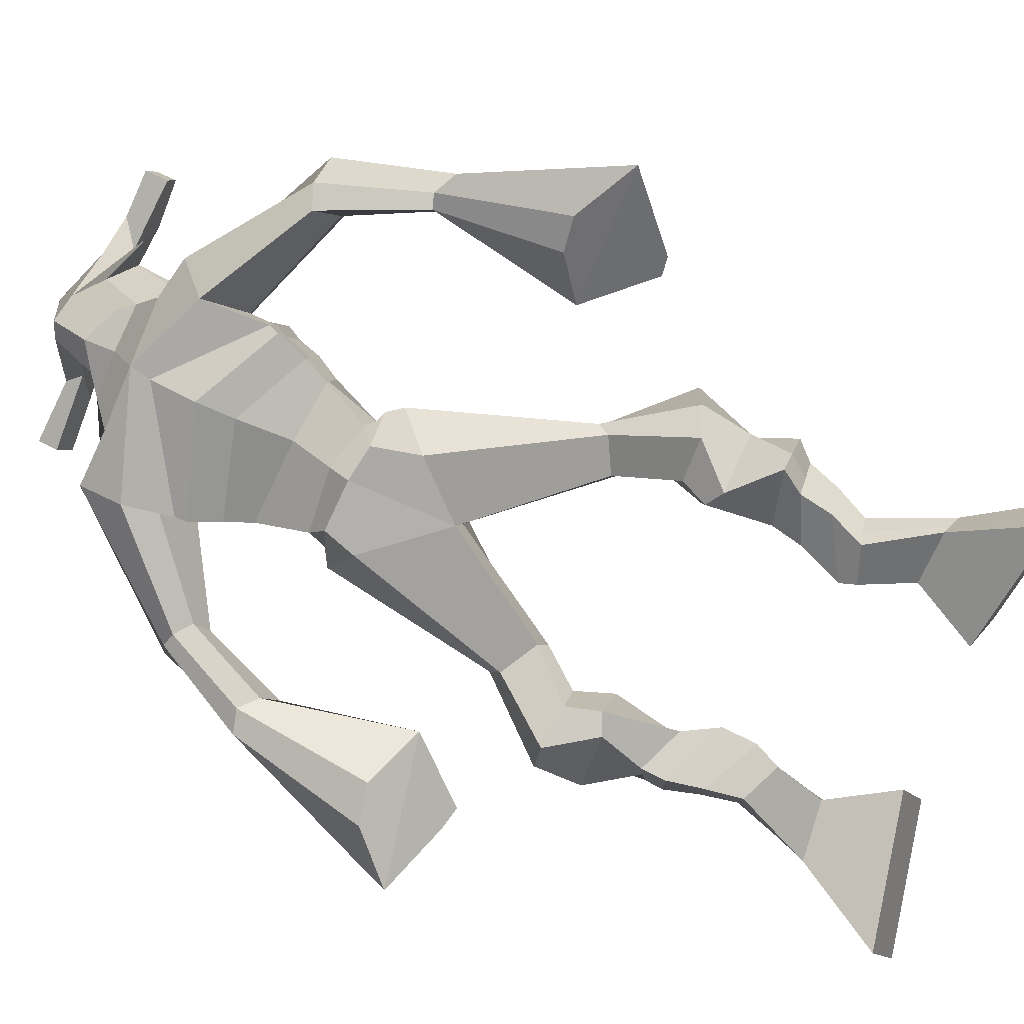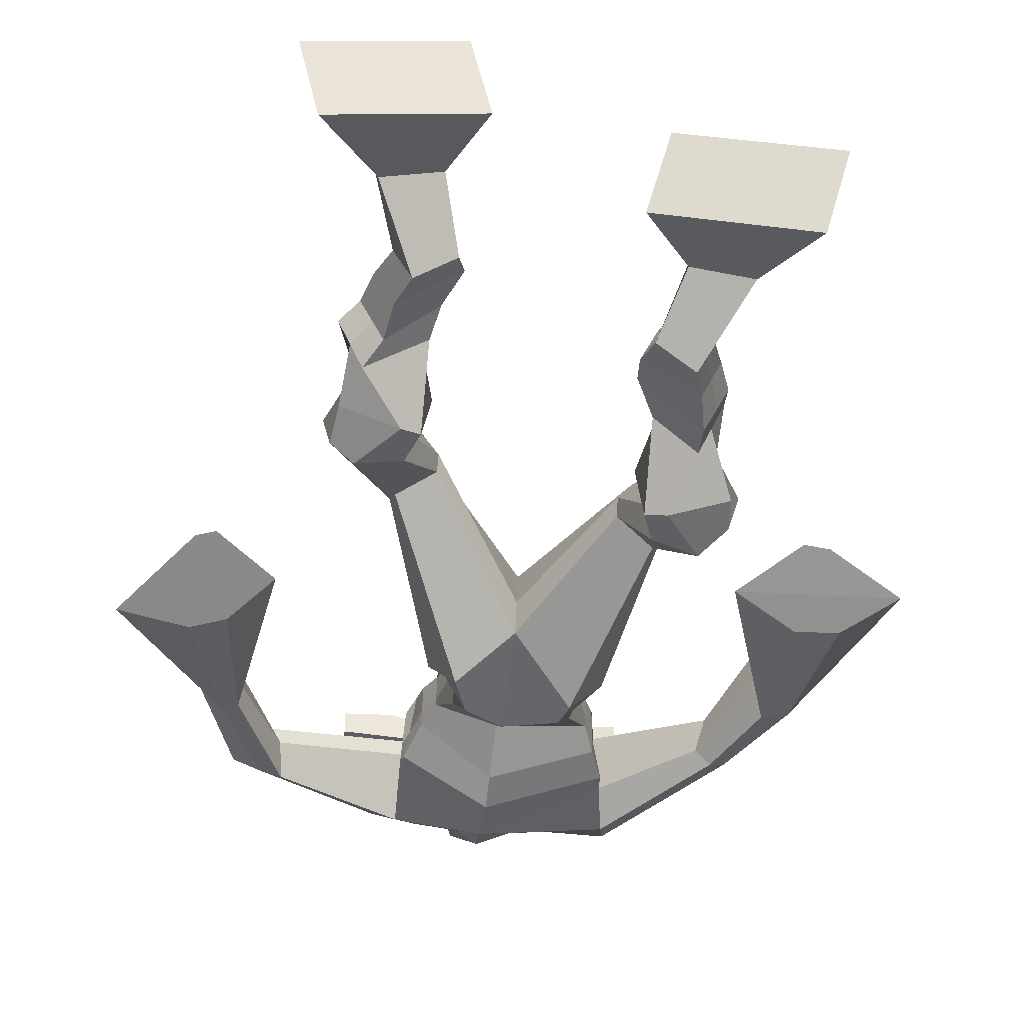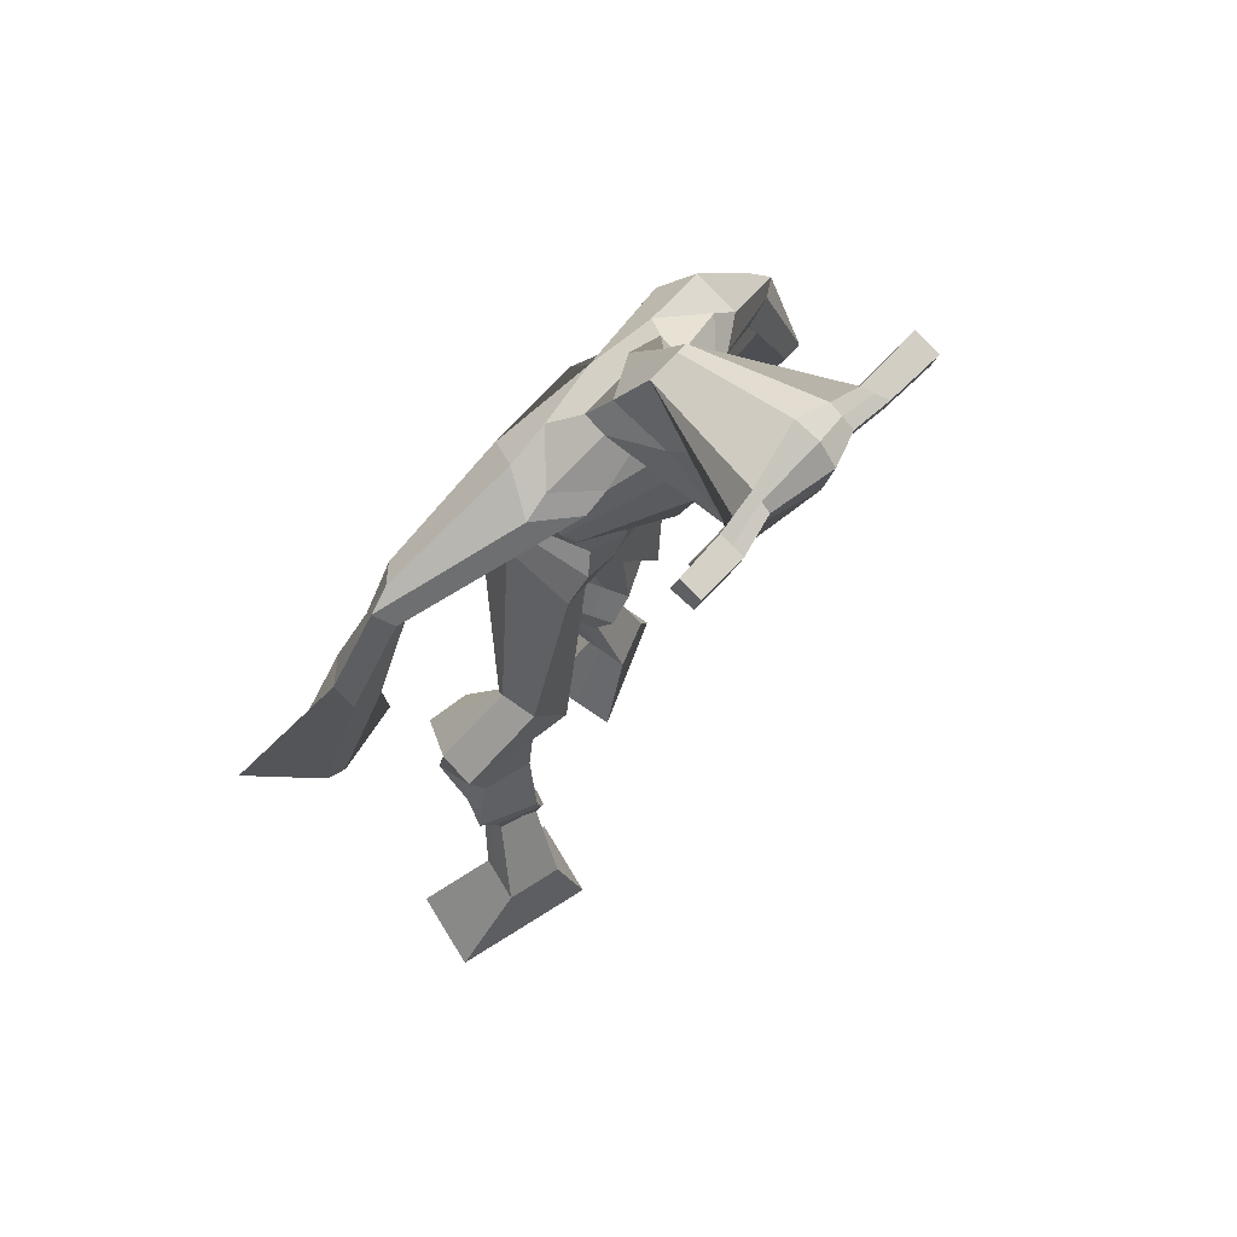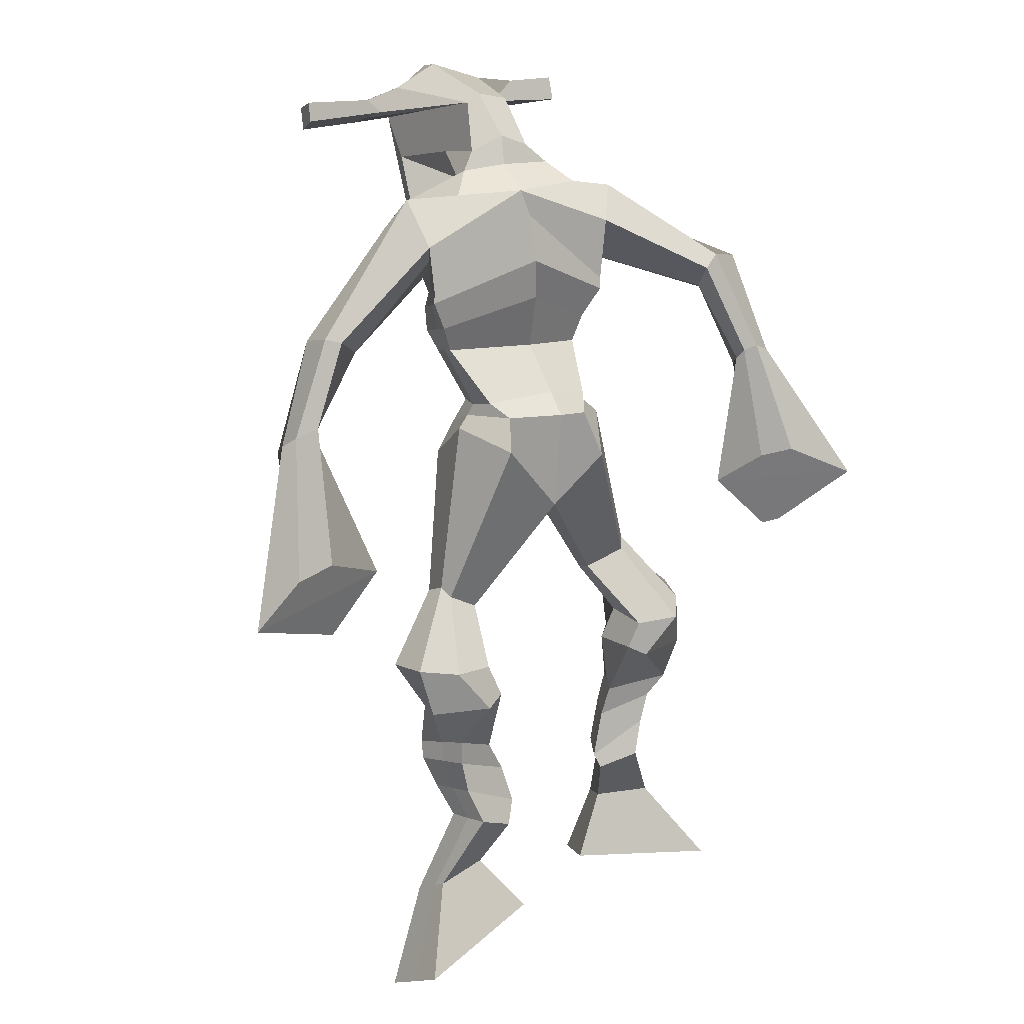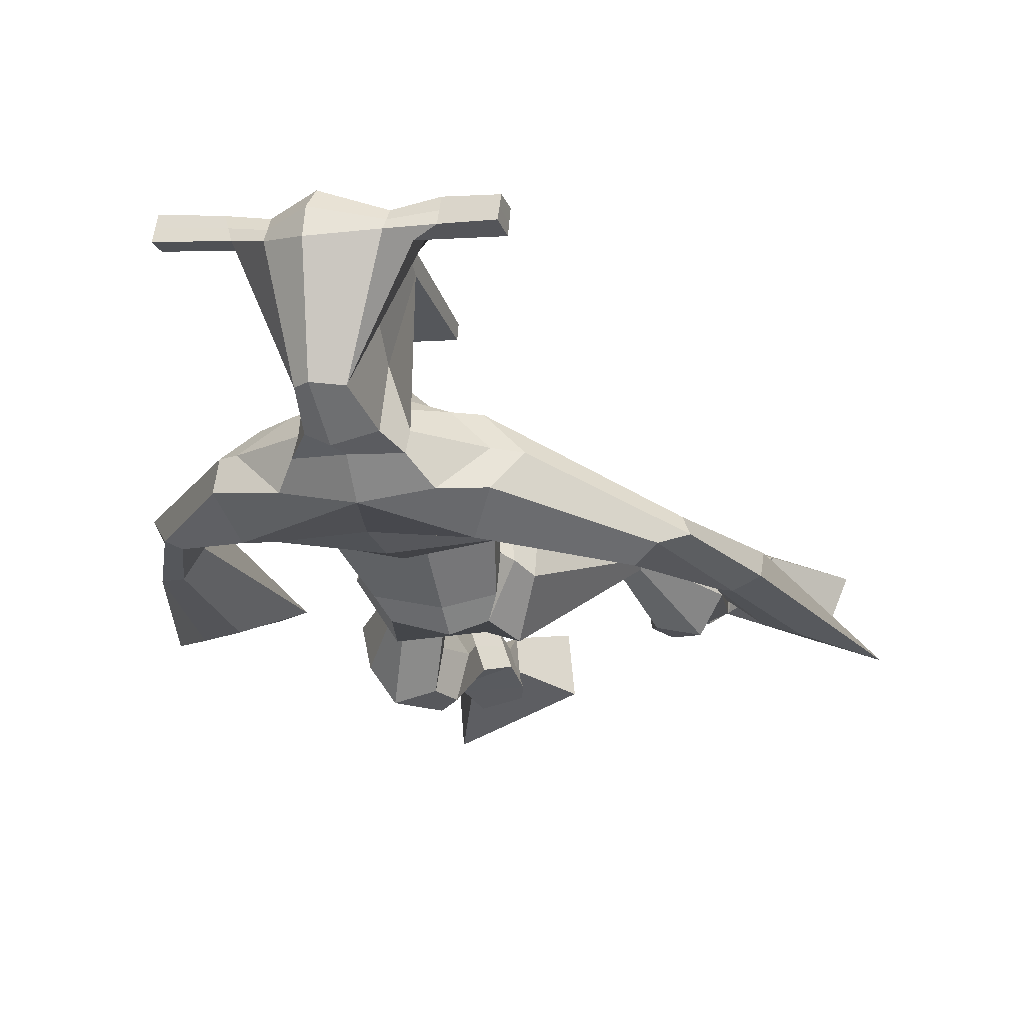
<metadata>
{"format":"obj","ext":"obj","renderer":"f3d","projection":"perspective","resolution":1024,"background":"white","views":[{"elev":-77.6,"azim":-114.0,"up":"+Z"},{"elev":-53.9,"azim":-6.5,"up":"+Z"},{"elev":61.8,"azim":-51.0,"up":"+Y"},{"elev":21.6,"azim":152.7,"up":"+Y"},{"elev":-7.3,"azim":-162.2,"up":"+Z"}]}
</metadata>
<code>
o monstruo
v 0.2357 -0.2609 -0.5828
v 0.2818 -0.3555 -0.6061
v 0.2182 -0.2836 -0.5258
v 0.2509 -0.3954 -0.5061
v 0.1571 -0.2573 -0.6064
v 0.08254 -0.3654 -0.6717
v 0.1393 -0.2803 -0.5489
v 0.05159 -0.4053 -0.5716
v 0.2617 -0.1768 -0.6361
v 0.2362 -0.1791 -0.5781
v 0.2085 -0.1545 -0.657
v 0.1829 -0.1561 -0.5994
v 0.2706 -0.1553 -0.629
v 0.2451 -0.1571 -0.5712
v 0.1901 -0.1063 -0.6403
v 0.1634 -0.111 -0.5806
v 0.248 -0.09279 -0.6121
v 0.2213 -0.09748 -0.5524
v 0.1818 -0.05725 -0.6457
v 0.1493 -0.06493 -0.5733
v 0.2381 -0.04663 -0.6186
v 0.2056 -0.05431 -0.5463
v 0.1592 -0.02221 -0.6576
v 0.1246 -0.03729 -0.5811
v 0.2386 0.05377 -0.6783
v 0.2145 0.0424 -0.5636
v 0.213 0.04005 -0.6906
v 0.1512 0.02816 -0.5908
v 0.2215 0.09307 -0.6812
v 0.2223 0.1046 -0.5627
v 0.16 0.09663 -0.6926
v 0.1165 0.1111 -0.584
v 0.2673 0.1678 -0.5928
v 0.2521 0.1816 -0.526
v 0.2166 0.1959 -0.6121
v 0.2162 0.201 -0.5509
v 0.3873 0.3331 -0.7012
v 0.3896 0.3208 -0.5982
v 0.3176 0.4081 -0.7204
v 0.2967 0.3908 -0.5552
v 0.5237 -0.2408 -0.7147
v 0.4608 -0.3227 -0.7444
v 0.538 -0.271 -0.6605
v 0.4865 -0.3768 -0.6497
v 0.601 -0.248 -0.7407
v 0.6536 -0.3608 -0.8184
v 0.6156 -0.2793 -0.6862
v 0.6793 -0.4149 -0.7236
v 0.4949 -0.1605 -0.7587
v 0.5221 -0.1615 -0.6999
v 0.5468 -0.1353 -0.7748
v 0.5699 -0.1435 -0.7173
v 0.4818 -0.1268 -0.7446
v 0.5057 -0.1351 -0.6868
v 0.5612 -0.0894 -0.7515
v 0.5864 -0.1007 -0.692
v 0.4862 -0.08304 -0.7172
v 0.5114 -0.09439 -0.6578
v 0.5711 -0.0395 -0.7517
v 0.6032 -0.05506 -0.6804
v 0.5115 -0.0342 -0.7244
v 0.5422 -0.04994 -0.6526
v 0.5699 -0.005298 -0.7493
v 0.6028 -0.02883 -0.6741
v 0.5151 0.0751 -0.7734
v 0.5392 0.04702 -0.6605
v 0.5414 0.06331 -0.7874
v 0.6028 0.03836 -0.6886
v 0.5308 0.1195 -0.763
v 0.5383 0.1018 -0.6458
v 0.5882 0.126 -0.7791
v 0.6436 0.1097 -0.6726
v 0.4986 0.1693 -0.6516
v 0.52 0.1654 -0.584
v 0.5479 0.2003 -0.67
v 0.5549 0.1895 -0.6074
v 0.4705 0.4359 -0.7192
v 0.5175 0.3981 -0.5665
v 0.388 0.7928 -0.5906
v 0.3909 0.7545 -0.4545
v 0.2646 0.7424 -0.6289
v 0.2777 0.6803 -0.5338
v 0.5537 0.7332 -0.6239
v 0.5187 0.6594 -0.5241
v 0.2936 0.7947 -0.5783
v 0.2912 0.7504 -0.4852
v 0.233 0.7825 -0.5783
v 0.2564 0.736 -0.4879
v 0.1011 0.6551 -0.6571
v 0.0759 0.609 -0.6123
v 0.07077 0.668 -0.6336
v 0.04887 0.6382 -0.6013
v 0.03729 0.519 -0.6731
v 0.02223 0.4817 -0.6195
v 0.01703 0.5255 -0.6767
v -0.01315 0.4891 -0.6293
v 0.01689 0.3506 -0.7034
v -0.004166 0.2259 -0.6837
v -0.03029 0.3584 -0.7169
v -0.02973 0.2301 -0.6911
v 0.4834 0.7922 -0.5754
v 0.4874 0.7506 -0.4822
v 0.565 0.7942 -0.5729
v 0.5274 0.7479 -0.4957
v 0.6899 0.6062 -0.6128
v 0.6781 0.5628 -0.5698
v 0.7113 0.6119 -0.6029
v 0.7107 0.5896 -0.569
v 0.7409 0.4918 -0.6371
v 0.7361 0.4411 -0.548
v 0.7756 0.4823 -0.6381
v 0.7722 0.4306 -0.5519
v 0.7475 0.2992 -0.6904
v 0.7402 0.1768 -0.6656
v 0.8034 0.2869 -0.6995
v 0.776 0.1834 -0.6613
v 0.3985 0.9365 -0.3146
v 0.3967 0.9 -0.255
v 0.316 0.9069 -0.3055
v 0.3151 0.8854 -0.2803
v 0.4581 0.9039 -0.3089
v 0.4617 0.8747 -0.2767
v 0.4605 0.7991 -0.3264
v 0.3944 0.8049 -0.3258
v 0.3196 0.7901 -0.3331
v 0.3422 0.8432 -0.5185
v 0.4323 0.8417 -0.5178
v 0.3918 0.8646 -0.5354
v 0.4622 0.8533 -0.2827
v 0.3141 0.8567 -0.2895
v 0.4188 0.9058 -0.4765
v 0.3977 0.9168 -0.473
v 0.3928 0.848 -0.2671
v 0.3564 0.9071 -0.4775
v 0.1874 0.8964 -0.3027
v 0.1866 0.8846 -0.272
v 0.1855 0.8553 -0.2806
v 0.1863 0.863 -0.3137
v 0.6009 0.891 -0.297
v 0.6 0.8761 -0.2614
v 0.6007 0.8448 -0.2701
v 0.6016 0.8628 -0.3016
v 0.3032 0.5528 -0.5982
v 0.3872 0.5628 -0.6187
v 0.5112 0.5665 -0.6004
v 0.5118 0.5562 -0.5583
v 0.3886 0.5261 -0.5372
v 0.3034 0.5427 -0.55
v 0.2864 0.59 -0.5984
v 0.5238 0.5852 -0.5465
v 0.2864 0.5755 -0.5383
v 0.3869 0.6414 -0.6381
v 0.525 0.6041 -0.6095
v 0.3865 0.5991 -0.4555
v 0.5188 0.8489 -0.2758
v 0.5183 0.8738 -0.2688
v 0.5046 0.8872 -0.3012
v 0.4866 0.8682 -0.3096
v 0.2566 0.8969 -0.3026
v 0.2558 0.8841 -0.2692
v 0.2546 0.8522 -0.2786
v 0.2939 0.8689 -0.3119
v 0.3933 0.6525 -0.3614
v 0.3887 0.6605 -0.382
v 0.3141 0.6611 -0.3837
v 0.4548 0.6588 -0.381
v 0.4517 0.6507 -0.3607
v 0.3152 0.6529 -0.3632
v 0.3889 0.7943 -0.4839
v 0.3203 0.8195 -0.5408
v 0.4325 0.7917 -0.4833
v 0.343 0.7855 -0.4843
v 0.4568 0.8192 -0.5411
v 0.3895 0.8222 -0.5396
v 0.2667 0.6347 -0.6182
v 0.5237 0.6197 -0.541
v 0.2798 0.6077 -0.522
v 0.3877 0.6969 -0.6381
v 0.5423 0.6456 -0.6139
v 0.3897 0.6635 -0.4282
v 0.263 0.6491 -0.6113
v 0.5001 0.6297 -0.5037
v 0.2668 0.6264 -0.5349
v 0.3877 0.7609 -0.6199
v 0.5426 0.6639 -0.6155
v 0.3913 0.7233 -0.4371
v 0.3861 0.5073 -0.6848
v 0.4786 0.4978 -0.6674
v 0.3888 0.4655 -0.5351
v 0.3219 0.4888 -0.6685
v 0.4653 0.4705 -0.5576
v 0.3411 0.4653 -0.5543
v 0.06816 -0.3839 -0.6252
v 0.2298 -0.2682 -0.564
v 0.1512 -0.2649 -0.5874
v 0.2674 -0.3741 -0.5596
v 0.2487 -0.1777 -0.607
v 0.1955 -0.1552 -0.628
v 0.2578 -0.1561 -0.6001
v 0.1768 -0.1086 -0.6104
v 0.2347 -0.09513 -0.5822
v 0.1656 -0.06109 -0.6095
v 0.2219 -0.05047 -0.5825
v 0.1419 -0.02975 -0.6194
v 0.2501 0.04706 -0.6115
v 0.135 0.0365 -0.6587
v 0.234 0.09815 -0.6211
v 0.1277 0.1054 -0.6403
v 0.268 0.1576 -0.5686
v 0.2104 0.2117 -0.6001
v 0.3889 0.3291 -0.6415
v 0.2845 0.4497 -0.6433
v 0.6656 -0.3859 -0.7744
v 0.5285 -0.2505 -0.6967
v 0.6058 -0.2584 -0.7227
v 0.4727 -0.3478 -0.7004
v 0.509 -0.1606 -0.7292
v 0.5589 -0.1395 -0.7458
v 0.494 -0.1309 -0.7157
v 0.5738 -0.09507 -0.7217
v 0.4988 -0.08872 -0.6875
v 0.5872 -0.04728 -0.716
v 0.5268 -0.04207 -0.6885
v 0.5864 -0.01706 -0.7117
v 0.5034 0.05842 -0.708
v 0.6197 0.05619 -0.7549
v 0.5235 0.1094 -0.703
v 0.6284 0.1178 -0.7289
v 0.4982 0.1537 -0.6328
v 0.5563 0.2121 -0.6543
v 0.5177 0.4577 -0.6425
v 0.2668 0.6791 -0.5638
v 0.535 0.7014 -0.5829
v 0.2384 0.7649 -0.531
v 0.2059 0.7388 -0.534
v 0.09638 0.6201 -0.6266
v 0.03409 0.6603 -0.6243
v 0.03311 0.499 -0.6459
v -0.01392 0.5093 -0.6585
v 0.07411 0.3065 -0.6672
v -0.1203 0.315 -0.7475
v 0.5413 0.7812 -0.5282
v 0.5803 0.7425 -0.5253
v 0.6672 0.587 -0.6073
v 0.7295 0.6054 -0.5776
v 0.7299 0.4679 -0.5919
v 0.7807 0.4566 -0.5946
v 0.6652 0.2631 -0.6627
v 0.8701 0.2221 -0.7005
v 0.3977 0.9283 -0.2793
v 0.3156 0.8962 -0.2929
v 0.4599 0.8893 -0.2928
v 0.4361 0.826 -0.4347
v 0.3423 0.8151 -0.4402
v 0.4417 0.8795 -0.3796
v 0.334 0.8819 -0.3835
v 0.187 0.8905 -0.2874
v 0.1859 0.8591 -0.2972
v 0.6004 0.8835 -0.2792
v 0.6011 0.8538 -0.2859
v 0.5114 0.5619 -0.5818
v 0.3031 0.551 -0.5891
v 0.5244 0.5962 -0.5837
v 0.2864 0.5847 -0.5766
v 0.5027 0.8586 -0.2927
v 0.5114 0.8805 -0.285
v 0.2742 0.8606 -0.2953
v 0.2562 0.8905 -0.2859
v 0.3208 0.8018 -0.5131
v 0.4552 0.8046 -0.5131
v 0.5336 0.6365 -0.5881
v 0.2728 0.6232 -0.5795
v 0.5377 0.6566 -0.5932
v 0.2645 0.641 -0.5826
v 0.3209 0.4752 -0.616
v 0.4817 0.4821 -0.6166
v 0.3854 0.4805 -0.716
v 0.4611 0.4814 -0.6976
v 0.3895 0.3872 -0.5561
v 0.3372 0.472 -0.6996
v 0.4836 0.4357 -0.5507
v 0.3255 0.4315 -0.5456
v 0.4971 0.4711 -0.6277
v 0.3042 0.4705 -0.6251
f 1 5 11 9
f 4 3 7 8
f 193 195 5 6
f 193 196 4 8
f 196 194 3 4
f 6 5 1 2
f 198 12 16 200
f 7 3 10 12
f 195 7 12 198
f 194 1 9 197
f 200 16 20 202
f 12 10 14 16
f 9 11 15 13
f 197 9 13 199
f 20 18 22 24
f 16 14 18 20
f 13 15 19 17
f 199 13 17 201
f 21 23 27 25
f 17 19 23 21
f 201 17 21 203
f 202 20 24 204
f 206 28 32 208
f 203 21 25 205
f 204 24 28 206
f 24 22 26 28
f 29 31 35 33
f 28 26 30 32
f 25 27 31 29
f 205 25 29 207
f 209 33 37 211
f 207 29 33 209
f 208 32 36 210
f 32 30 34 36
f 185 184 79 83
f 210 36 40 212
f 36 34 38 40
f 33 35 39 37
f 41 49 51 45
f 44 48 47 43
f 213 46 45 215
f 213 48 44 216
f 216 44 43 214
f 46 42 41 45
f 218 220 56 52
f 47 52 50 43
f 215 218 52 47
f 214 217 49 41
f 220 222 60 56
f 52 56 54 50
f 49 53 55 51
f 217 219 53 49
f 60 64 62 58
f 56 60 58 54
f 53 57 59 55
f 219 221 57 53
f 61 65 67 63
f 57 61 63 59
f 221 223 61 57
f 222 224 64 60
f 226 228 72 68
f 223 225 65 61
f 224 226 68 64
f 64 68 66 62
f 69 73 75 71
f 68 72 70 66
f 65 69 71 67
f 225 227 69 65
f 229 211 37 73
f 227 229 73 69
f 228 230 76 72
f 72 76 74 70
f 184 181 81 79
f 230 231 78 76
f 76 78 38 74
f 73 37 77 75
f 268 159 135 257
f 133 129 122 118
f 186 182 84 80
f 274 183 82 232
f 273 185 83 233
f 183 186 80 82
f 234 235 88 86
f 82 88 92 90
f 82 80 86 88
f 79 81 87 85
f 90 92 96 94
f 235 87 91 237
f 232 82 90 236
f 87 81 89 91
f 95 93 97 99
f 236 90 94 238
f 91 89 93 95
f 237 91 95 239
f 240 98 100 241
f 239 95 99 241
f 94 96 100 98
f 238 94 98 240
f 242 102 104 243
f 83 79 101 103
f 80 84 104 102
f 104 84 106 108
f 108 106 110 112
f 83 103 107 105
f 233 83 105 244
f 243 104 108 245
f 109 111 115 113
f 245 108 112 247
f 105 107 111 109
f 244 105 109 246
f 248 113 115 249
f 246 109 113 248
f 112 110 114 116
f 247 112 116 249
f 250 117 119 251
f 250 118 122 252
f 156 155 141 140
f 131 132 117 121
f 132 134 119 117
f 130 133 118 120
f 172 169 124 125
f 174 170 126 128
f 173 174 128 127
f 270 173 127 253
f 169 171 123 124
f 269 172 125 254
f 129 133 163 167
f 128 126 134 132
f 127 128 132 131
f 253 127 131 255
f 130 125 165 168
f 254 125 130 256
f 258 137 136 257
f 161 160 136 137
f 267 161 137 258
f 159 162 138 135
f 260 142 139 259
f 158 157 139 142
f 266 156 140 259
f 265 158 142 260
f 192 189 147 148
f 276 188 145 261
f 275 192 148 262
f 189 191 146 147
f 187 190 143 144
f 188 187 144 145
f 148 147 154 151
f 261 145 153 263
f 262 148 151 264
f 147 146 150 154
f 144 143 149 152
f 145 144 152 153
f 255 131 158 265
f 252 122 156 266
f 131 121 157 158
f 122 129 155 156
f 119 134 162 159
f 256 130 161 267
f 130 120 160 161
f 251 119 159 268
f 165 164 163 168
f 164 166 167 163
f 133 130 168 163
f 123 129 167 166
f 124 123 166 164
f 125 124 164 165
f 234 86 172 269
f 80 102 171 169
f 242 101 173 270
f 101 79 174 173
f 79 85 170 174
f 86 80 169 172
f 151 154 180 177
f 263 153 179 271
f 264 151 177 272
f 154 150 176 180
f 152 149 175 178
f 153 152 178 179
f 177 180 186 183
f 271 179 185 273
f 272 177 183 274
f 180 176 182 186
f 178 175 181 184
f 179 178 184 185
f 278 277 187 188
f 277 280 190 187
f 279 281 191 189
f 284 282 192 275
f 283 278 188 276
f 282 279 189 192
f 281 283 276 191
f 280 284 275 190
f 175 272 274 181
f 176 271 273 182
f 149 264 272 175
f 150 263 271 176
f 102 242 270 171
f 85 234 269 170
f 120 251 268 160
f 134 256 267 162
f 121 252 266 157
f 129 255 265 155
f 143 262 264 149
f 146 261 263 150
f 190 275 262 143
f 191 276 261 146
f 155 265 260 141
f 157 266 259 139
f 141 260 259 140
f 162 267 258 138
f 138 258 257 135
f 126 254 256 134
f 123 253 255 129
f 170 269 254 126
f 171 270 253 123
f 117 250 252 121
f 118 250 251 120
f 111 247 249 115
f 110 246 248 114
f 114 248 249 116
f 106 244 246 110
f 107 245 247 111
f 103 243 245 107
f 84 233 244 106
f 101 242 243 103
f 93 238 240 97
f 96 239 241 100
f 97 240 241 99
f 92 237 239 96
f 89 236 238 93
f 81 232 236 89
f 88 235 237 92
f 85 87 235 234
f 182 273 233 84
f 181 274 232 81
f 160 268 257 136
f 75 77 231 230
f 71 75 230 228
f 70 74 229 227
f 74 38 211 229
f 66 70 227 225
f 63 67 226 224
f 62 66 225 223
f 67 71 228 226
f 59 63 224 222
f 58 62 223 221
f 54 58 221 219
f 50 54 219 217
f 55 59 222 220
f 43 50 217 214
f 45 51 218 215
f 51 55 220 218
f 42 216 214 41
f 46 213 216 42
f 48 213 215 47
f 35 210 212 39
f 31 208 210 35
f 30 207 209 34
f 34 209 211 38
f 26 205 207 30
f 23 204 206 27
f 22 203 205 26
f 27 206 208 31
f 19 202 204 23
f 18 201 203 22
f 14 199 201 18
f 10 197 199 14
f 15 200 202 19
f 3 194 197 10
f 5 195 198 11
f 11 198 200 15
f 2 1 194 196
f 6 2 196 193
f 8 7 195 193
f 39 212 284 280
f 78 231 283 281
f 40 38 279 282
f 231 77 278 283
f 212 40 282 284
f 38 78 281 279
f 37 39 280 277
f 77 37 277 278

</code>
